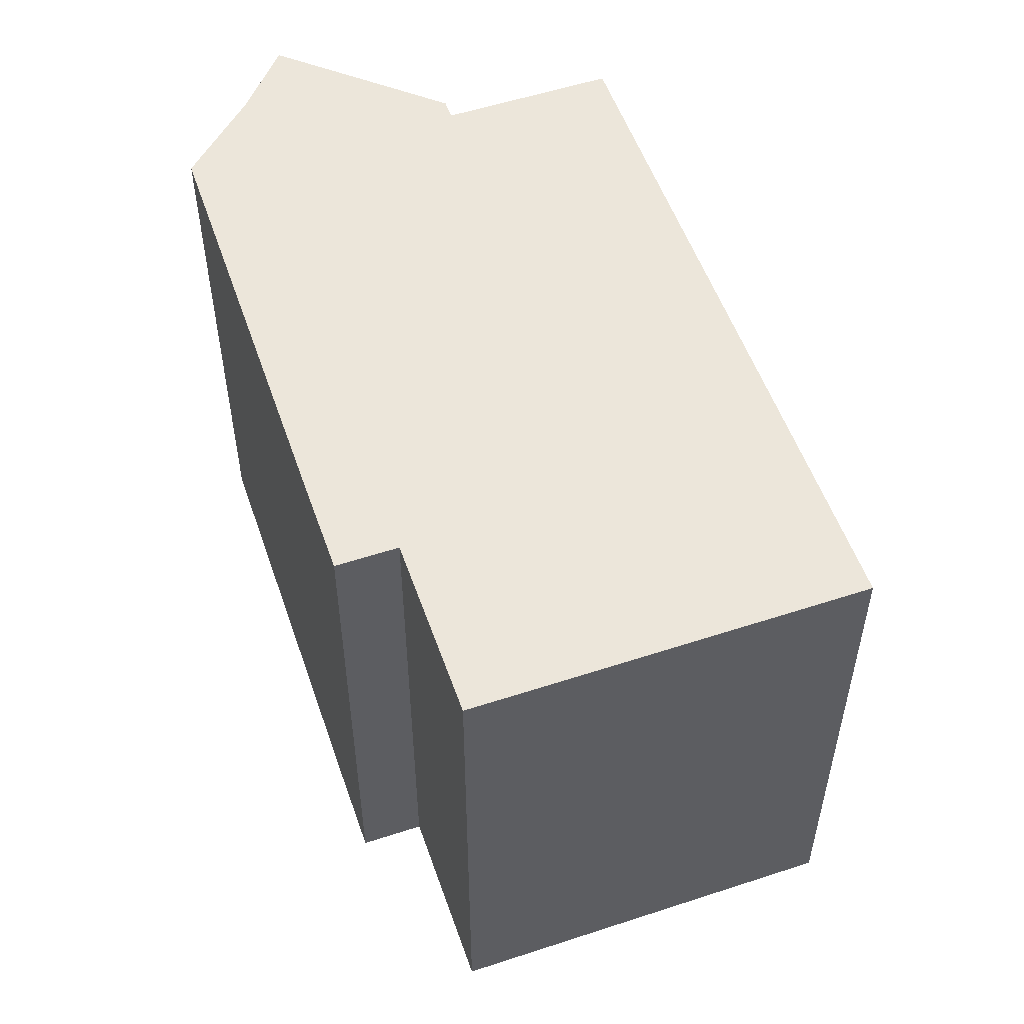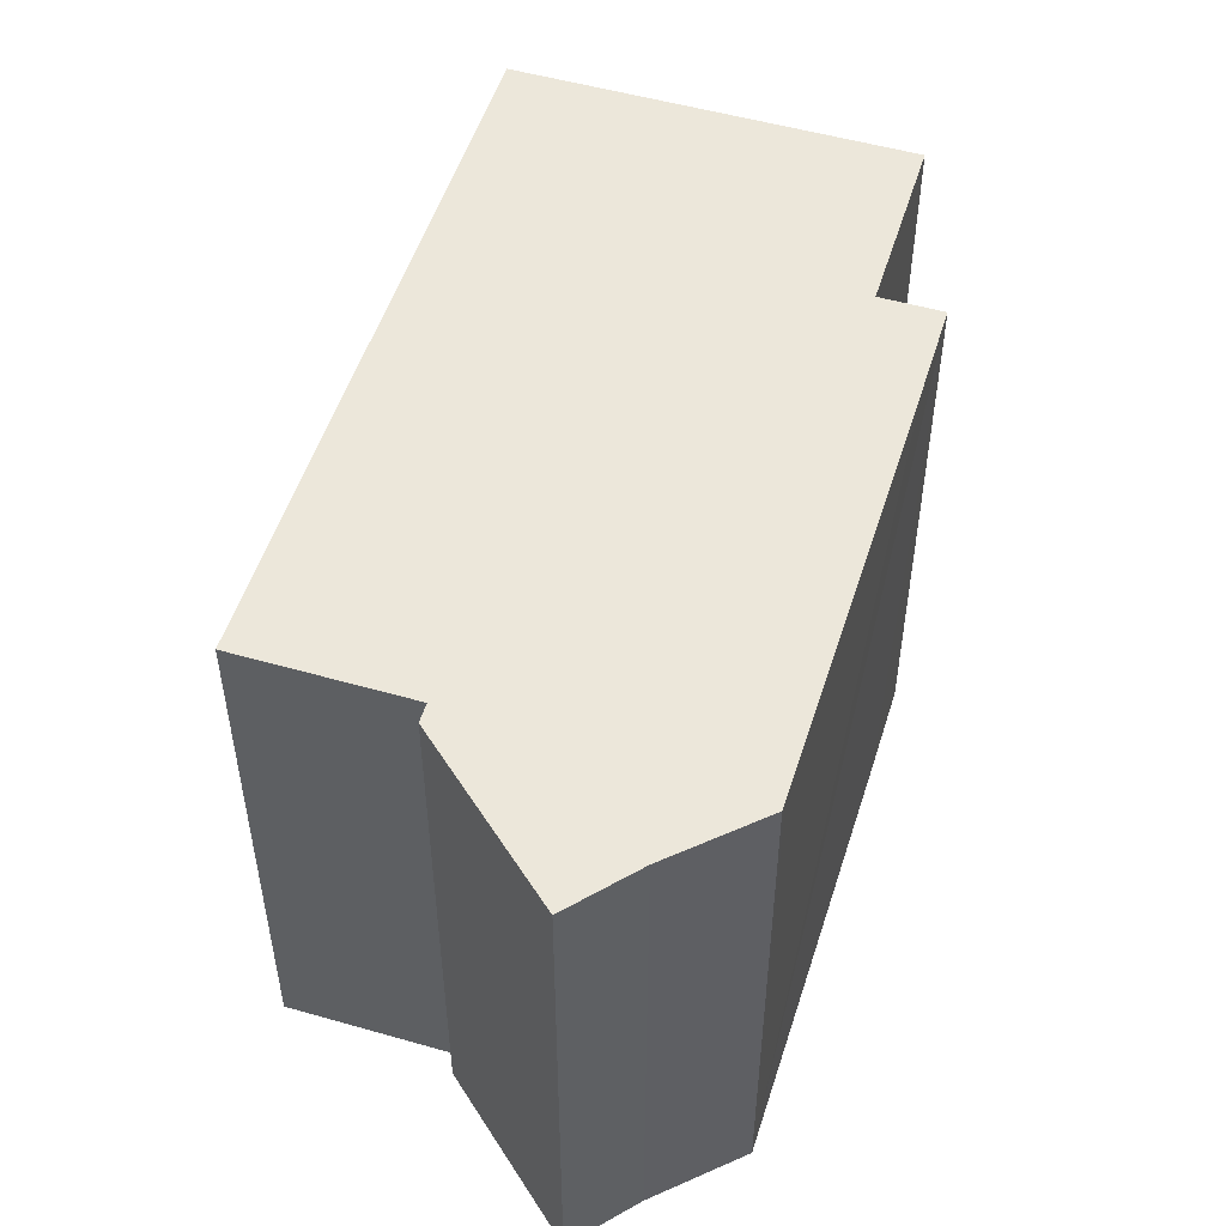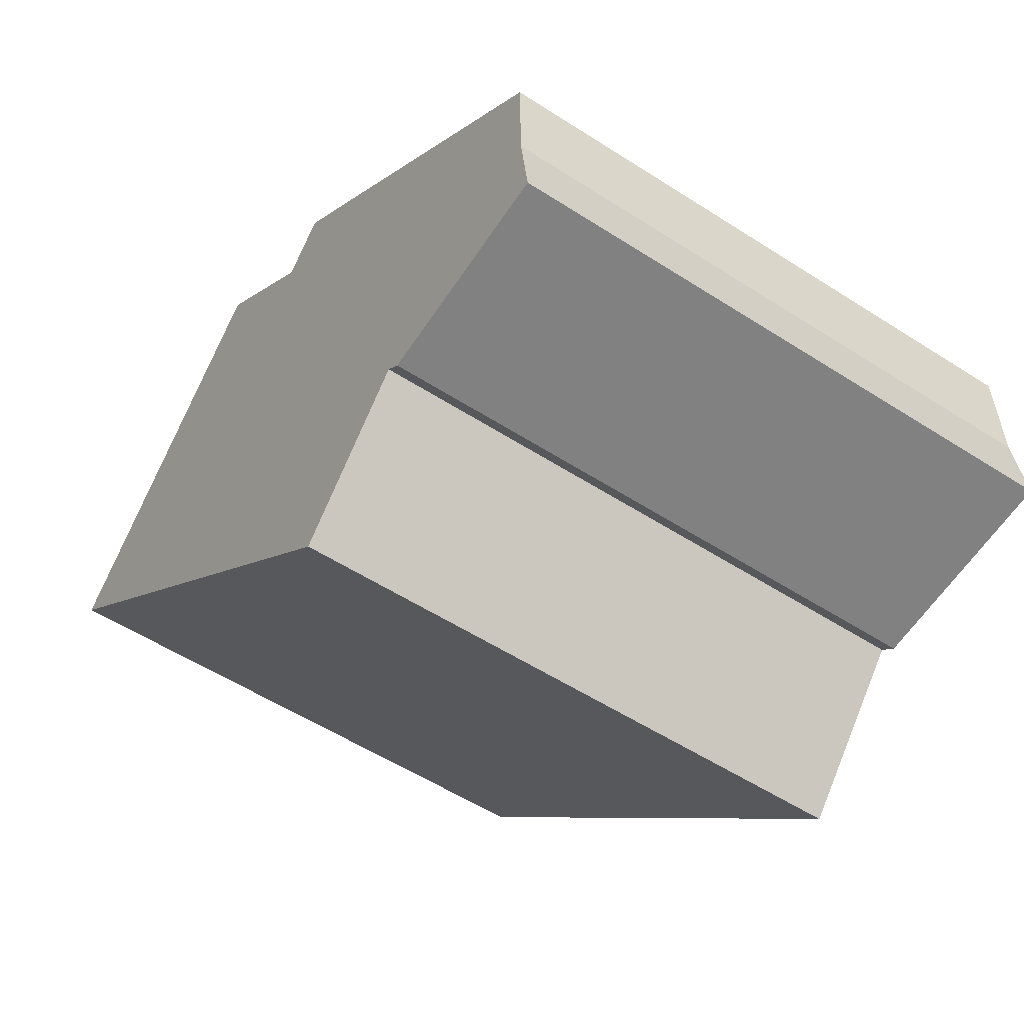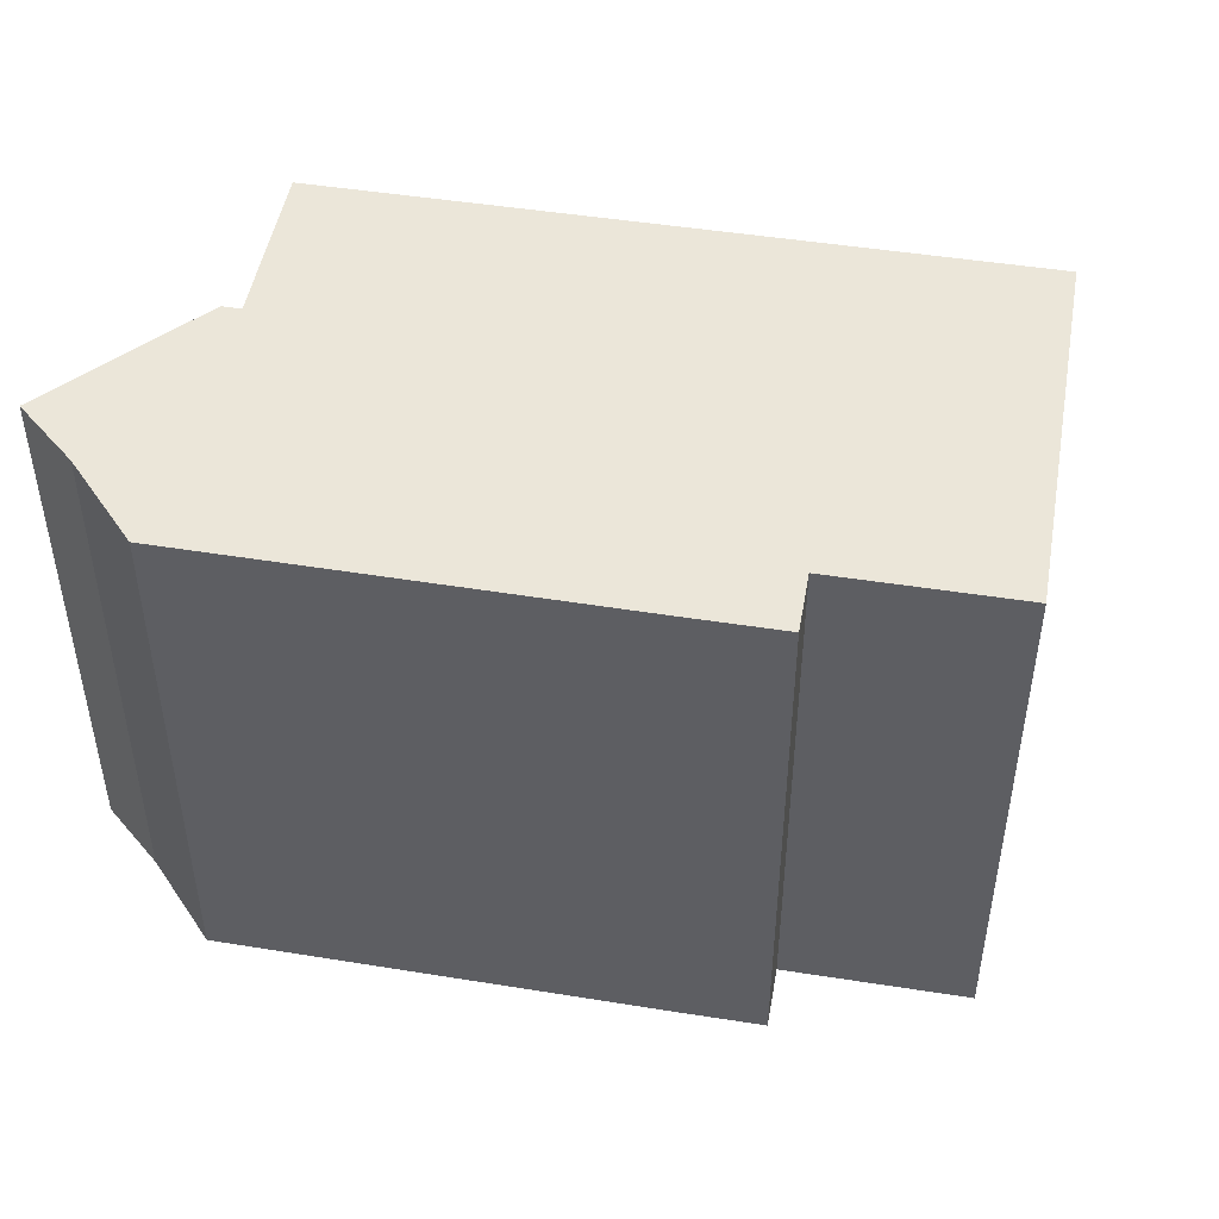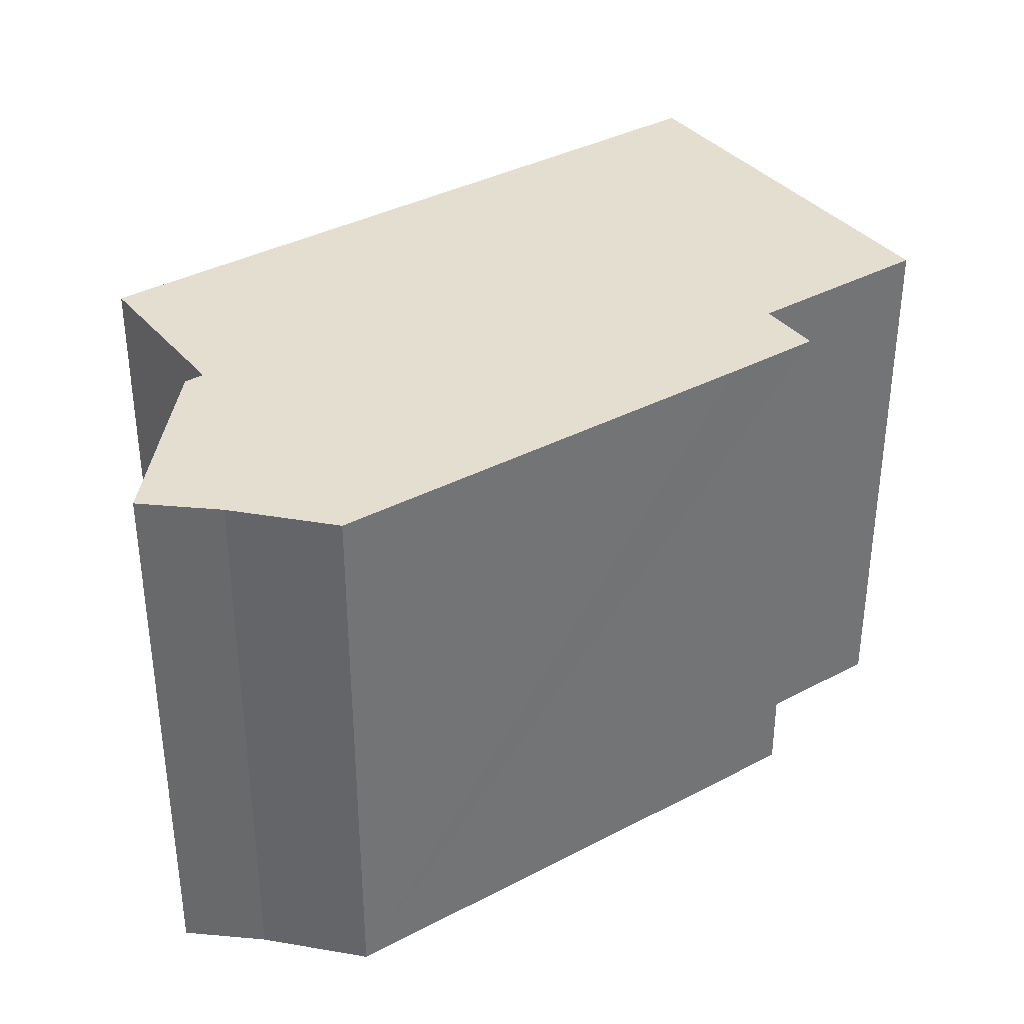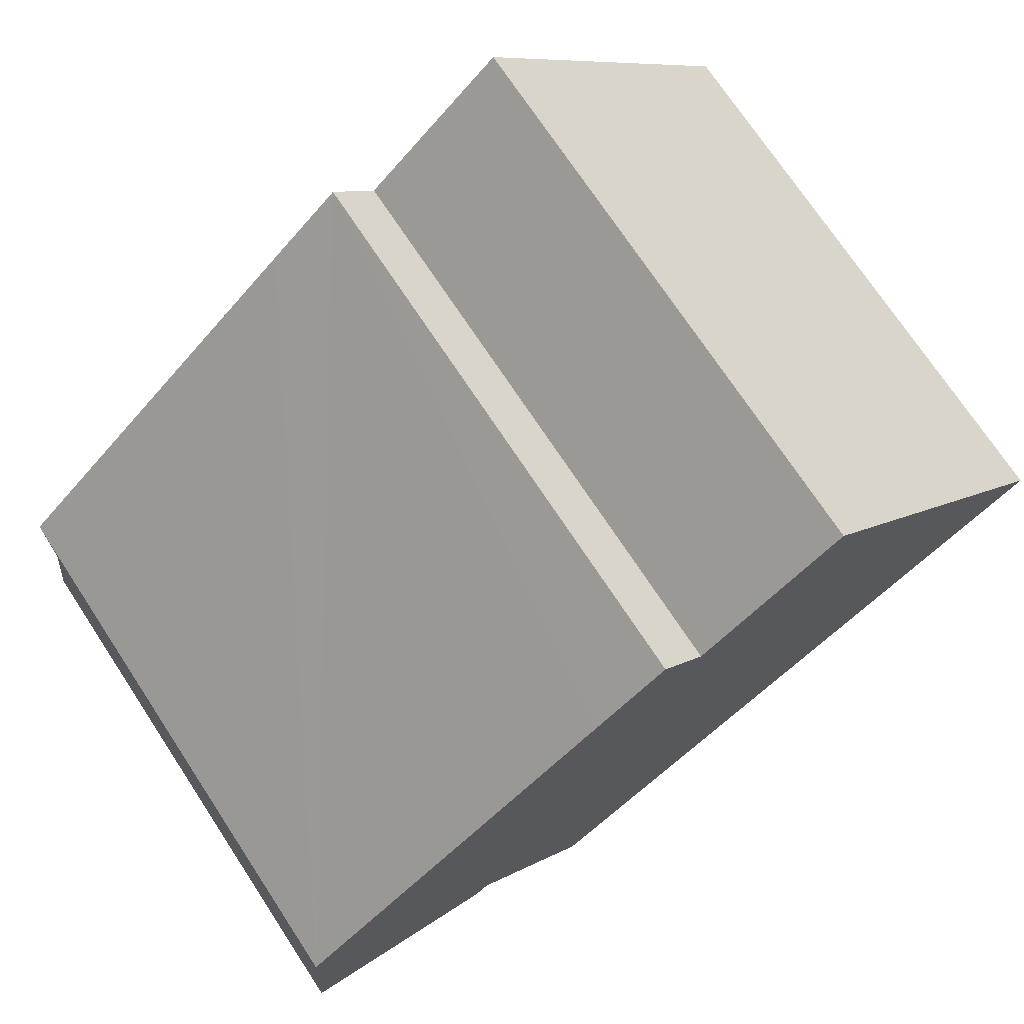
<metadata>
{"format":"obj","ext":"obj","renderer":"f3d","projection":"perspective","resolution":1024,"background":"white","views":[{"elev":54.3,"azim":28.7,"up":"+Y"},{"elev":52.0,"azim":-114.9,"up":"+Y"},{"elev":-54.7,"azim":-124.3,"up":"+Z"},{"elev":48.2,"azim":-32.1,"up":"+Y"},{"elev":36.5,"azim":-76.8,"up":"+Y"},{"elev":72.7,"azim":-33.4,"up":"+Z"}]}
</metadata>
<code>
v  0 10.41 6.374e-16
v  4.014 10.41 -0.179
v  3.74 10.41 -0.425
v  0.188 10.41 2.529
v  8.497 10.41 9.554
v  0.177 10.41 1.551
v  7.695 10.41 10.44
v  0.2 10.41 3.603
v  0.323 10.41 3.716
v  6.344 10.41 9.221
v  16.13 10.41 6.348
v  6.21 10.41 -2.611
v  11.11 10.41 11.91
v  0.2 -2.206e-16 3.603
v  6.344 -5.646e-16 9.221
v  7.695 -6.394e-16 10.44
v  0.323 -2.275e-16 3.716
v  8.497 -5.85e-16 9.554
v  11.11 -7.293e-16 11.91
v  16.13 -3.887e-16 6.348
v  6.21 1.599e-16 -2.611
v  4.014 1.096e-17 -0.179
v  3.74 2.602e-17 -0.425
v  0 0 0
v  0.188 -1.549e-16 2.529
v  0.177 -9.497e-17 1.551
g defaultobject
f 1 2 3
f 4 5 6
f 5 4 7
f 7 4 8
f 7 8 9
f 7 9 10
f 2 11 12
f 11 2 13
f 13 2 1
f 13 1 6
f 13 6 5
f 14 9 8
f 9 14 10
f 10 14 7
f 7 14 15
f 7 15 16
f 15 14 17
f 18 13 5
f 13 18 19
f 16 5 7
f 5 16 18
f 19 11 13
f 11 19 20
f 20 12 11
f 12 20 21
f 22 3 2
f 3 22 23
f 21 2 12
f 2 21 22
f 23 1 3
f 1 23 24
f 4 14 8
f 14 4 6
f 14 6 25
f 25 6 26
f 24 6 1
f 6 24 26
f 23 26 24
f 26 23 22
f 26 22 25
f 20 22 21
f 22 20 25
f 25 20 14
f 14 20 17
f 17 20 15
f 15 20 18
f 18 20 19
f 16 15 18

</code>
